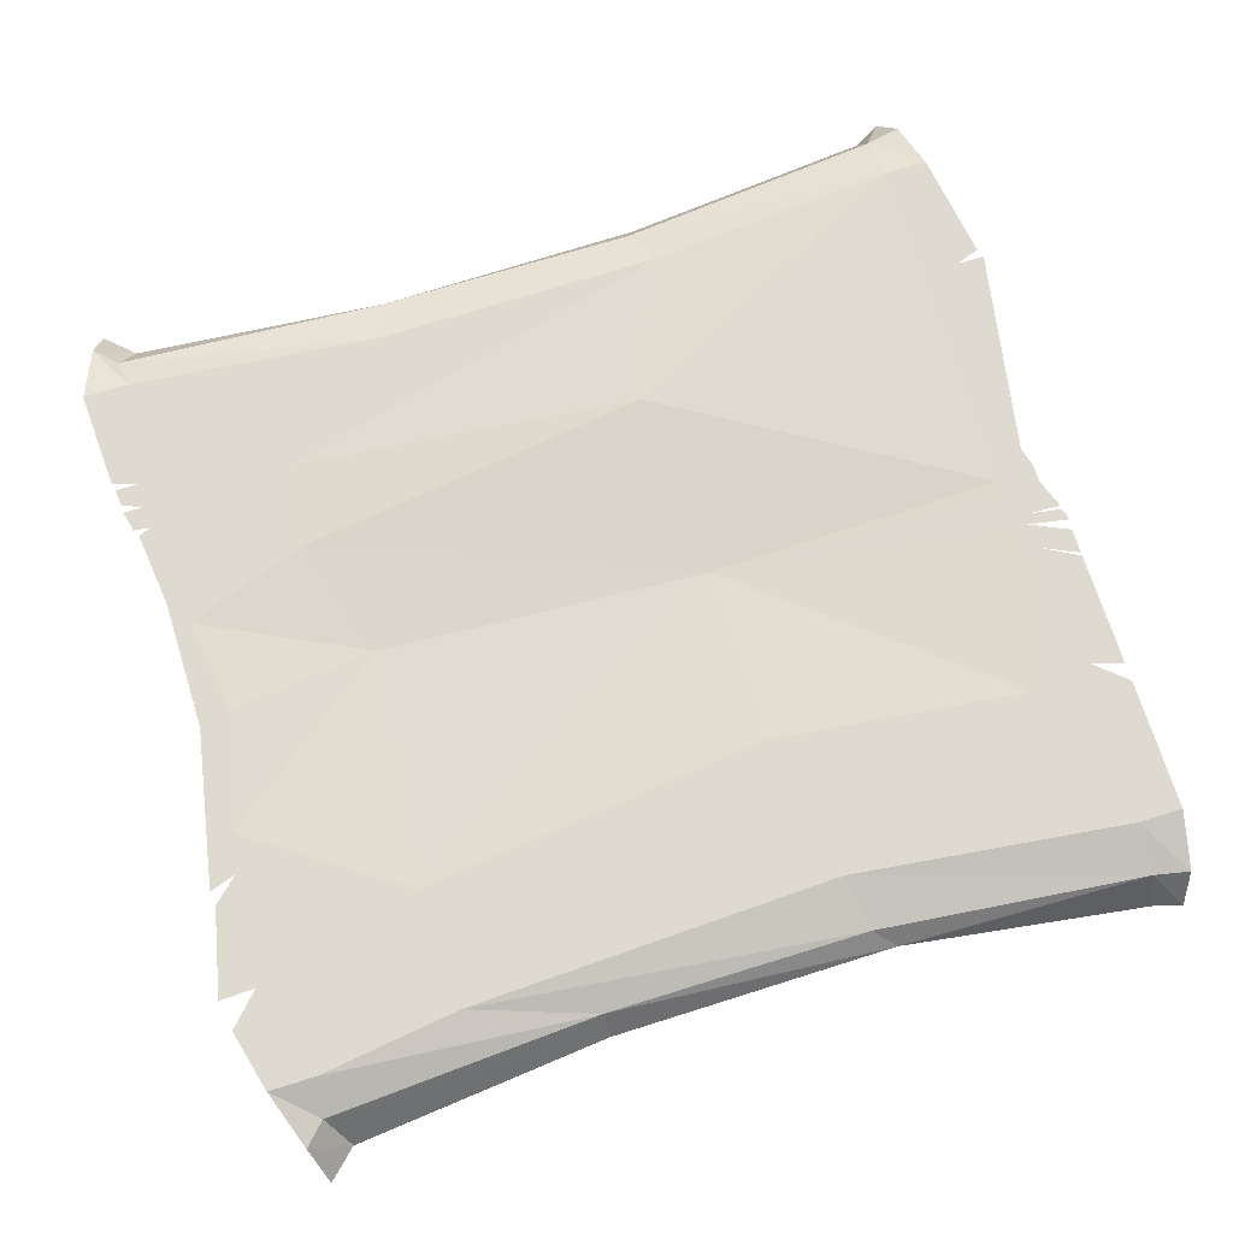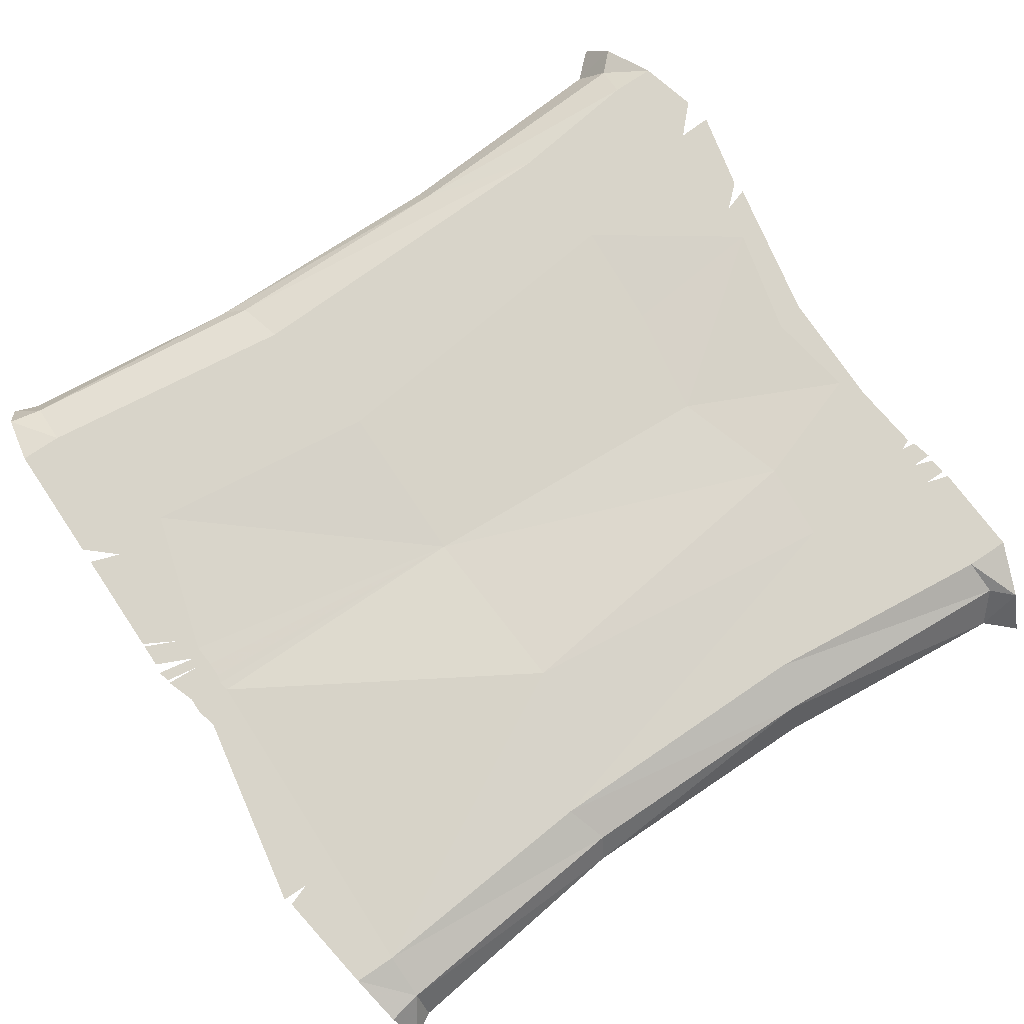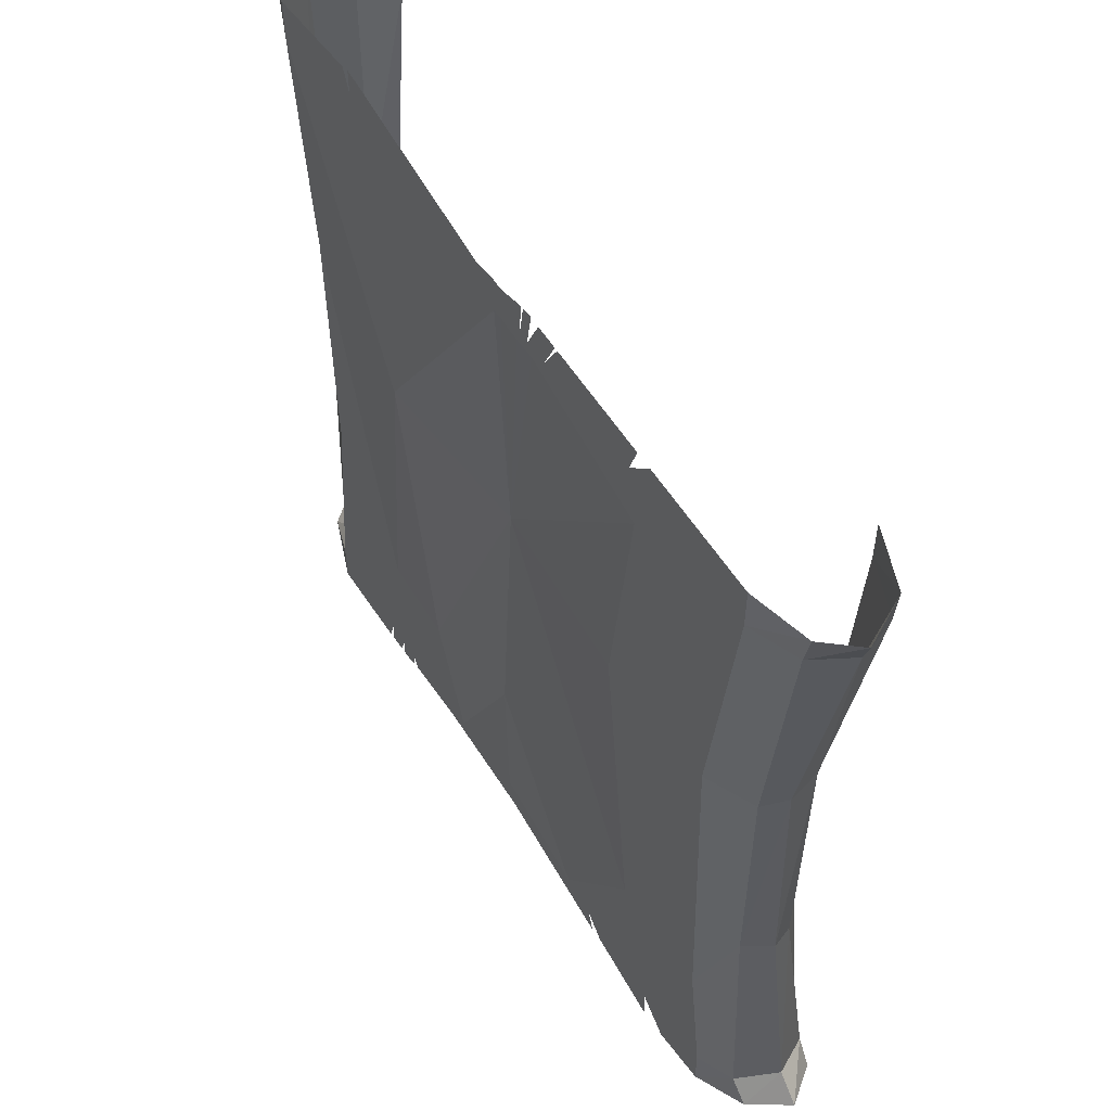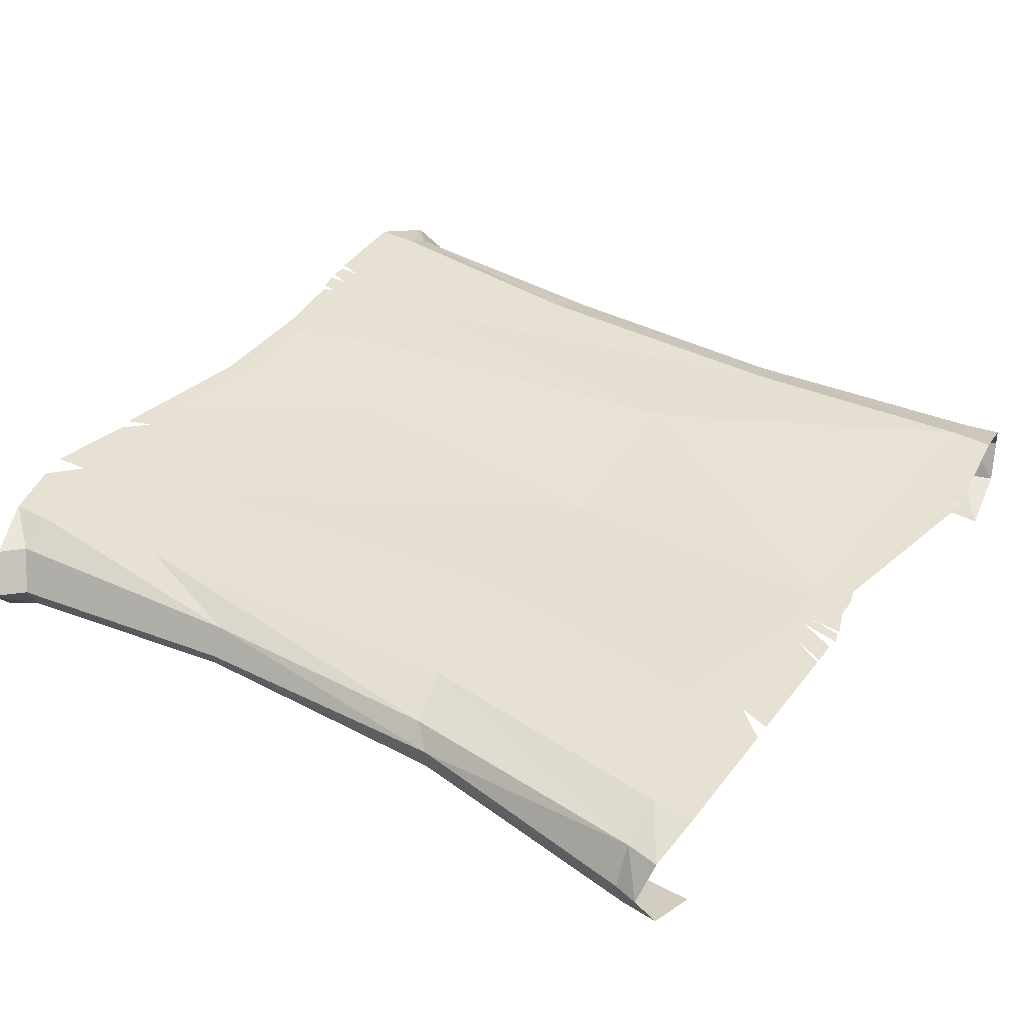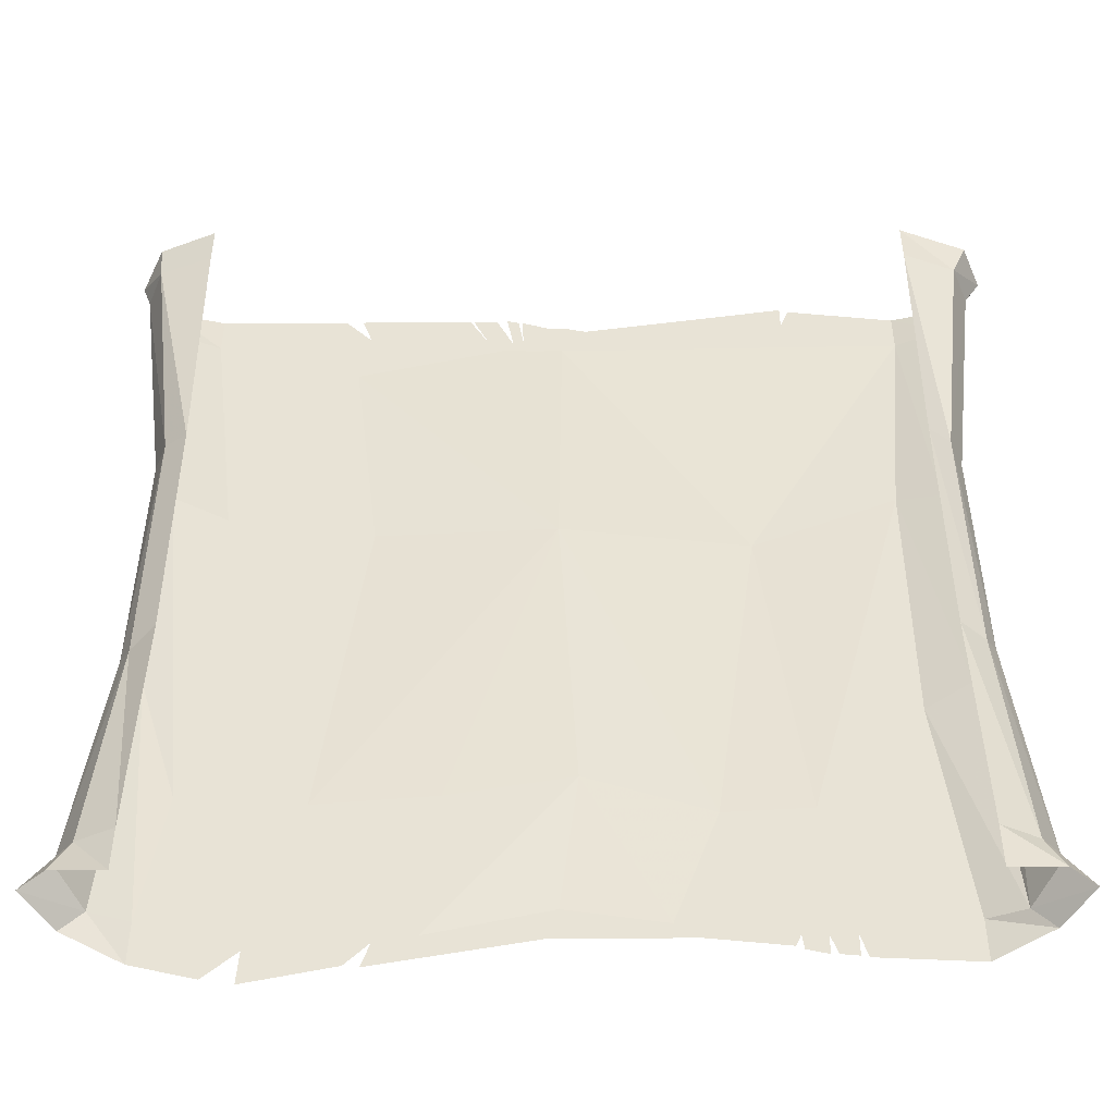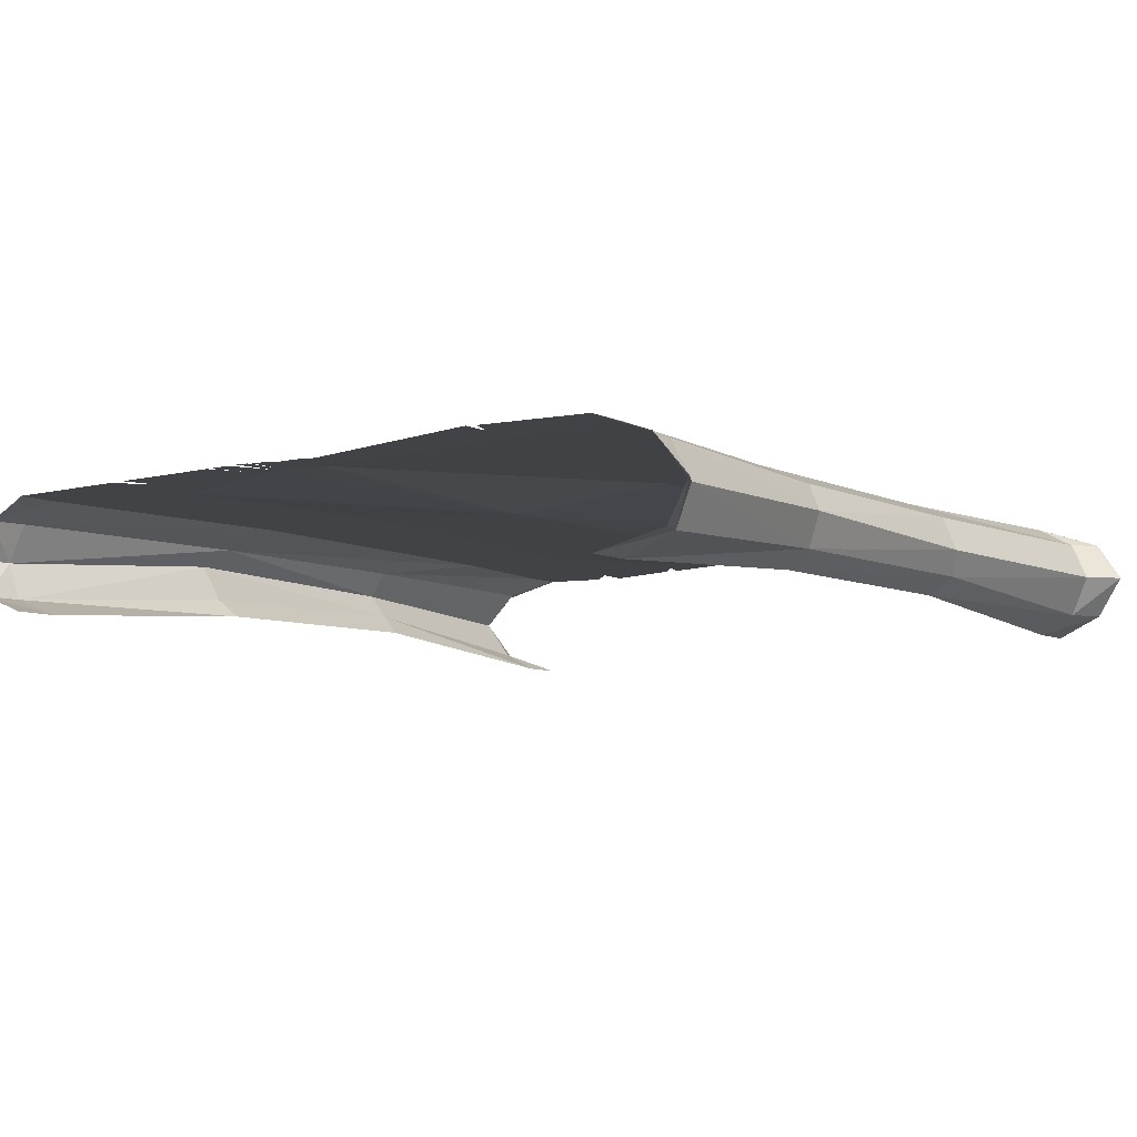
<metadata>
{"format":"obj","ext":"obj","renderer":"f3d","projection":"perspective","resolution":1024,"background":"white","views":[{"elev":70.7,"azim":-107.3,"up":"+Y"},{"elev":75.4,"azim":56.1,"up":"+Y"},{"elev":55.8,"azim":-121.7,"up":"+Z"},{"elev":38.9,"azim":-56.9,"up":"+Y"},{"elev":-48.3,"azim":0.3,"up":"+Z"},{"elev":-7.4,"azim":37.0,"up":"+Y"}]}
</metadata>
<code>
v -1.648 -0.4297 2.062
v -1.633 -0.4297 1.891
v -1.703 -0.2578 1.891
v -1.742 -0.25 2.008
v -1.398 -0.5156 1.891
v -1.398 -0.5156 2.086
v -1.5 -0.3359 0.7578
v -1.562 -0.1719 0.8047
v -1.398 -0.4219 0.7344
v -1.508 -0.3125 -0.4766
v -1.562 -0.2031 -0.4297
v -1.398 -0.4062 -0.4297
v -1.562 -0.4297 -1.594
v -1.664 -0.2578 -1.547
v -1.398 -0.5156 -1.602
v -1.641 -0.4297 -1.727
v -1.781 -0.2578 -1.672
v -1.398 -0.5156 -1.805
v -1.609 -0.08594 1.891
v -1.641 -0.08594 2.047
v -1.484 -0.08594 0.7109
v -1.484 -0.08594 -0.4375
v -1.555 -0.08594 -1.625
v -1.648 -0.08594 -1.719
v -1.398 0 1.891
v -1.398 0 2.086
v -0.6953 0 1.945
v -0.8203 0 2.086
v -1.25 0 0.6641
v -0.7422 0 1.672
v -0.1484 0 1.93
v -0.2344 0 2.086
v -0.7422 0 2.086
v -1.312 0 -0.9766
v -0.6094 0 0.5547
v 0.1797 -0.03906 0.5547
v -0.0625 0 1.867
v -0.03125 0 1.914
v -0.2188 0 2.086
v -0.1094 0 2.086
v -1.398 0 -1.602
v -0.7891 0 -1.016
v -0.2734 -0.01562 -0.9844
v 0.2578 -0.03125 -0.8984
v 0.7969 0 -1.062
v 1.008 0.02344 0.5078
v 0.1953 0 1.859
v 0.1484 0 1.867
v 0.1094 0 1.859
v 0.03906 0 1.859
v 0.01562 0 1.93
v -0.0625 0 2.094
v -0.007812 0 2.078
v -1.398 0 -1.805
v -0.9844 0 -1.742
v -0.8594 0 -1.703
v -0.3359 0 -1.672
v 0.1797 0 -1.547
v 0.6016 0 -1.617
v 1.062 0 -1.602
v 1.172 0 -1.039
v 1.648 0 0.7812
v 1.75 0 1.891
v 0.3047 0 2.008
v 0.2188 0 2.031
v 0.1406 0 2.031
v 0.007812 0 2.078
v 1.156 0 -1.602
v 1.172 0 -1.672
v 1.281 0 -1.672
v 1.25 0 -1.602
v 1.07 0 -1.672
v 1.172 0 -1.766
v 1.078 0 -1.742
v 0.7109 0 -1.688
v 1.047 0 -1.727
v 0.1406 0 -1.688
v -0.5078 0 -1.703
v -0.5469 0 -1.82
v 1.203 0 -1.766
v 1.281 0 -1.773
v 1.312 0 -1.781
v 1.75 0 -1.805
v 1.75 0 -1.602
v 1.641 0 -0.5078
v 1.836 -0.08594 -0.4375
v 1.836 -0.08594 0.7109
v 1.961 -0.08594 1.891
v 1.75 0 2.086
v 1.227 0 2.047
v 1.227 0 2.172
v -0.9922 0 -1.898
v -0.6094 0 -1.812
v -1.125 0 -1.875
v 2.125 -0.2578 2.008
v 2.055 -0.2578 1.891
v 1.984 -0.4297 1.891
v 2.047 -0.4375 2.039
v 1.992 -0.08594 2.047
v 1.914 -0.2109 0.7578
v 1.852 -0.3594 0.7422
v 1.914 -0.2422 -0.4141
v 1.859 -0.3516 -0.4766
v 2.016 -0.2578 -1.547
v 1.914 -0.4297 -1.594
v 1.906 -0.08594 -1.625
v 2.133 -0.2578 -1.672
v 1.992 -0.4297 -1.727
v 2 -0.08594 -1.719
v 1.75 -0.5156 2.086
v 1.75 -0.5156 1.891
v 1.75 -0.4375 0.7344
v 1.75 -0.4297 -0.4531
v 1.75 -0.5156 -1.602
v 1.75 -0.5156 -1.805
v 1.266 0 2.156
f 1 2 3
f 1 3 4
f 1 4 2
f 1 2 5
f 1 5 6
f 2 7 8
f 2 8 3
f 2 3 7
f 2 7 9
f 2 9 5
f 7 10 11
f 7 11 8
f 7 8 10
f 7 10 12
f 7 12 9
f 10 13 14
f 10 14 11
f 10 11 13
f 10 13 15
f 10 15 12
f 13 16 17
f 13 17 14
f 13 14 16
f 13 16 18
f 13 18 15
f 4 3 19
f 4 19 20
f 4 20 3
f 4 3 2
f 3 8 21
f 3 21 19
f 3 19 8
f 3 8 7
f 8 11 22
f 8 22 21
f 8 21 11
f 8 11 10
f 11 14 23
f 11 23 22
f 11 22 14
f 11 14 13
f 14 17 24
f 14 24 23
f 14 23 17
f 14 17 16
f 20 19 25
f 20 25 26
f 26 25 27
f 26 27 28
f 19 21 29
f 19 29 25
f 25 29 30
f 25 30 27
f 27 30 31
f 27 31 32
f 27 32 33
f 21 22 34
f 21 34 29
f 29 34 35
f 29 35 30
f 30 35 36
f 30 36 37
f 30 37 31
f 31 37 38
f 31 38 39
f 39 38 40
f 22 23 41
f 22 41 34
f 34 41 42
f 34 42 35
f 35 42 36
f 36 42 43
f 36 43 44
f 36 44 45
f 36 45 46
f 36 46 47
f 36 47 48
f 36 48 49
f 36 49 50
f 36 50 37
f 37 50 38
f 38 50 51
f 38 51 52
f 52 51 53
f 23 24 54
f 23 54 41
f 41 54 55
f 41 55 56
f 41 56 42
f 42 56 57
f 42 57 43
f 43 57 44
f 44 57 58
f 44 58 59
f 44 59 45
f 45 59 60
f 45 60 61
f 45 61 46
f 46 61 62
f 46 62 63
f 46 63 47
f 47 63 64
f 47 64 65
f 47 65 48
f 48 65 49
f 49 65 66
f 49 66 50
f 50 66 51
f 51 66 67
f 20 19 3
f 19 21 8
f 21 22 11
f 22 23 14
f 23 24 17
f 68 69 70
f 68 70 71
f 68 71 61
f 68 61 60
f 68 60 69
f 69 60 72
f 69 72 73
f 73 72 74
f 75 76 72
f 75 72 59
f 75 59 58
f 75 58 77
f 77 58 57
f 77 57 78
f 77 78 79
f 69 80 81
f 69 81 70
f 70 82 83
f 70 83 71
f 71 83 84
f 71 84 61
f 61 84 85
f 61 85 62
f 62 85 86
f 62 86 87
f 62 87 63
f 63 87 88
f 63 88 89
f 63 89 64
f 64 89 90
f 64 90 91
f 56 55 78
f 56 78 57
f 55 92 93
f 55 93 78
f 54 94 55
f 59 72 60
f 95 96 97
f 95 97 98
f 95 98 96
f 95 96 88
f 95 88 99
f 95 99 96
f 96 99 88
f 96 88 100
f 96 100 101
f 96 101 97
f 96 97 100
f 96 100 87
f 96 87 88
f 88 87 100
f 100 87 102
f 100 102 103
f 100 103 101
f 100 101 102
f 100 102 86
f 100 86 87
f 87 86 102
f 102 86 104
f 102 104 105
f 102 105 103
f 102 103 104
f 102 104 106
f 102 106 86
f 86 106 104
f 104 106 107
f 104 107 108
f 104 108 105
f 104 105 107
f 104 107 109
f 104 109 106
f 106 109 107
f 109 106 84
f 109 84 83
f 89 88 99
f 85 84 106
f 85 106 86
f 110 111 97
f 110 97 98
f 98 97 96
f 111 112 101
f 111 101 97
f 97 101 100
f 112 113 103
f 112 103 101
f 101 103 102
f 113 114 105
f 113 105 103
f 103 105 104
f 114 115 108
f 114 108 105
f 105 108 107
f 90 89 116

</code>
